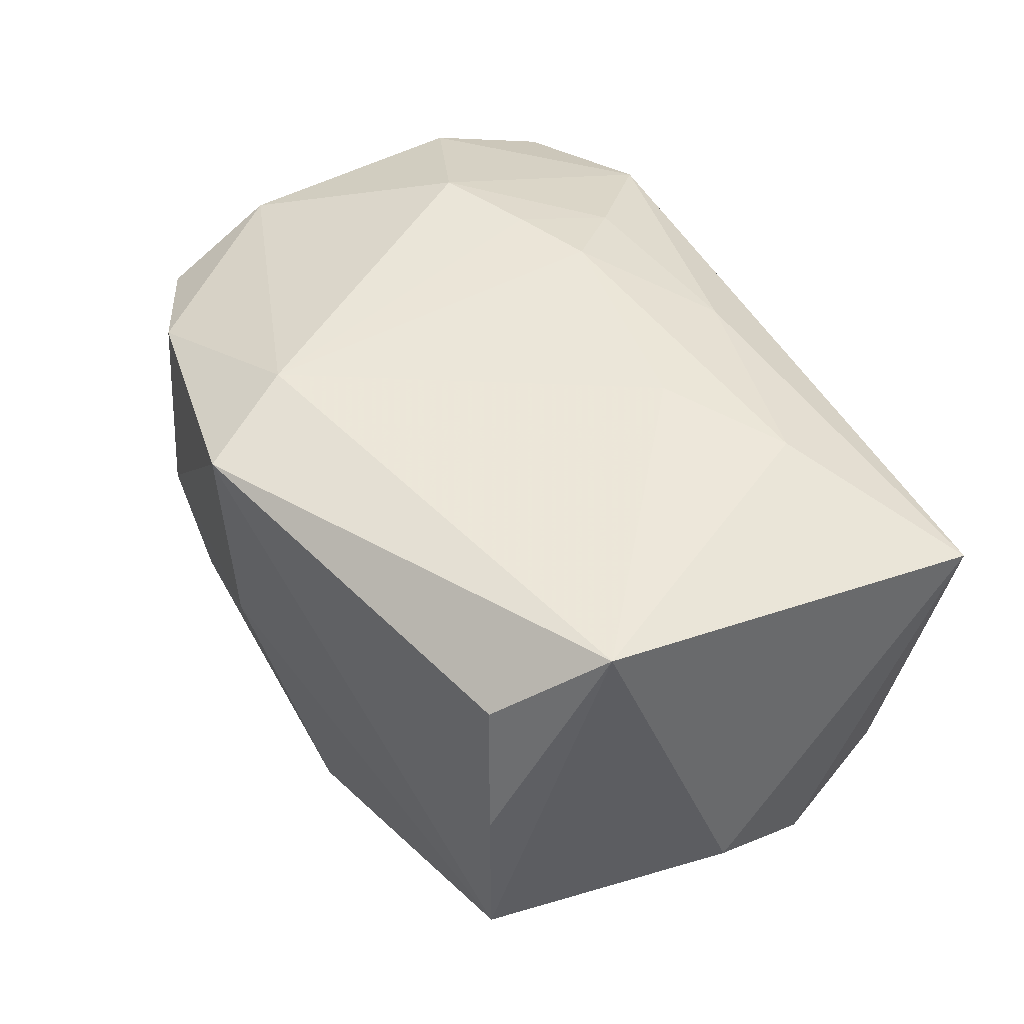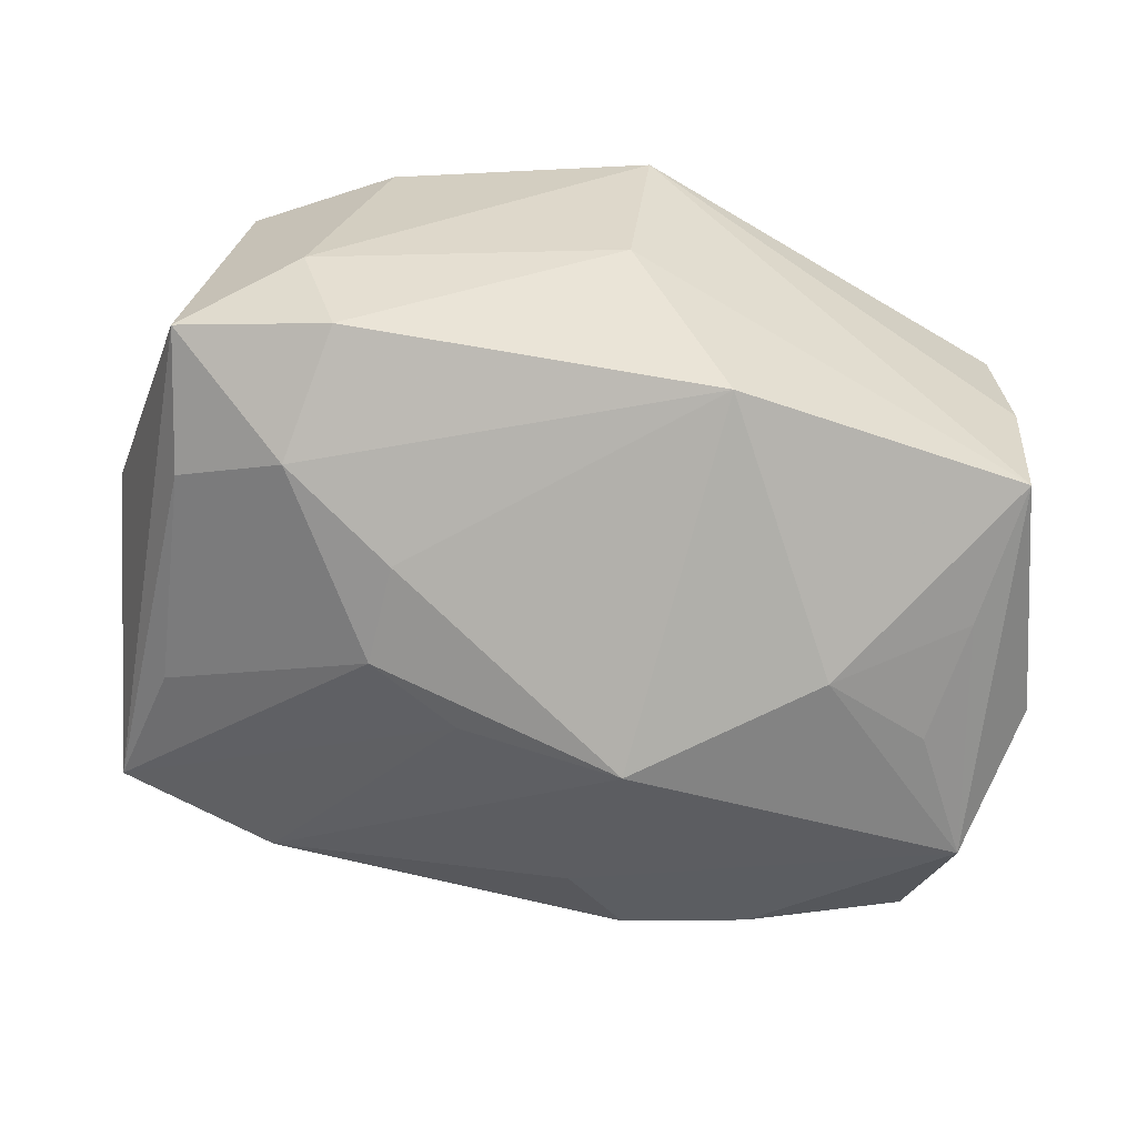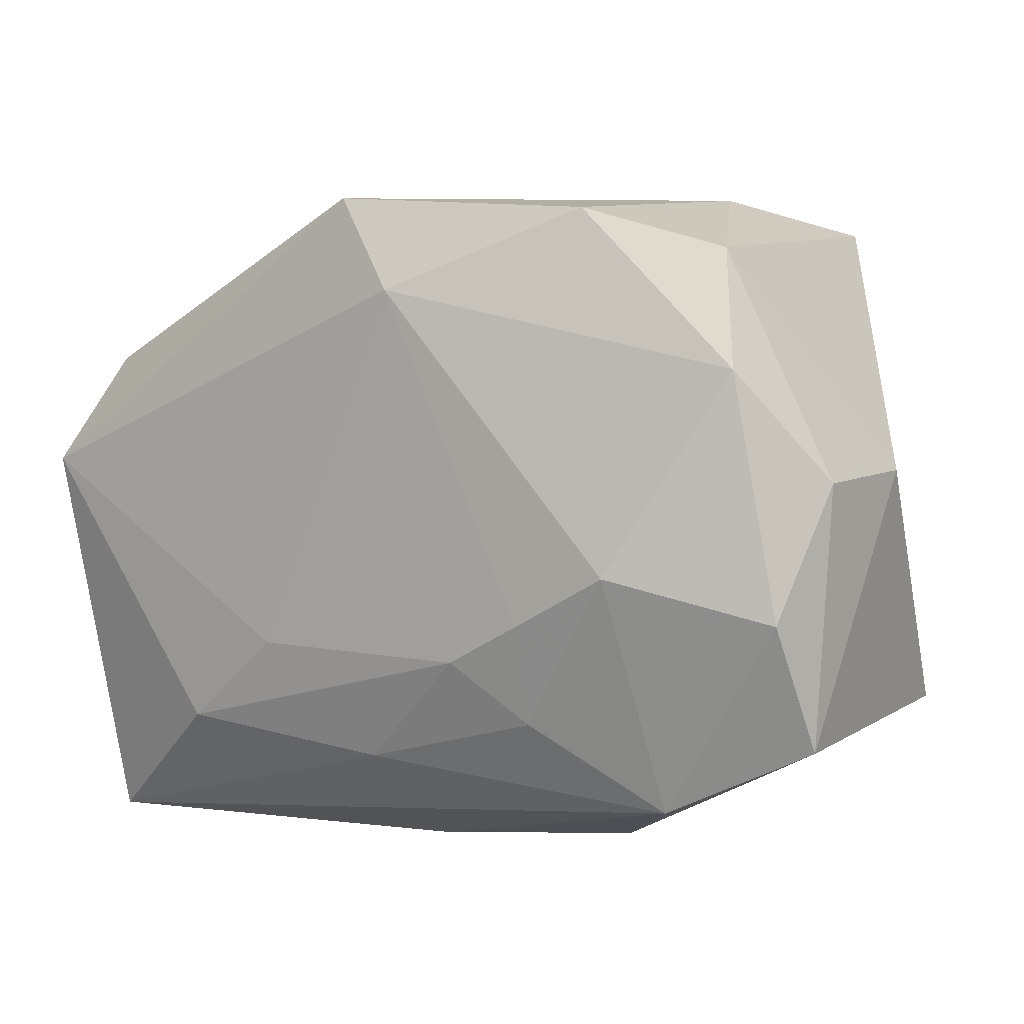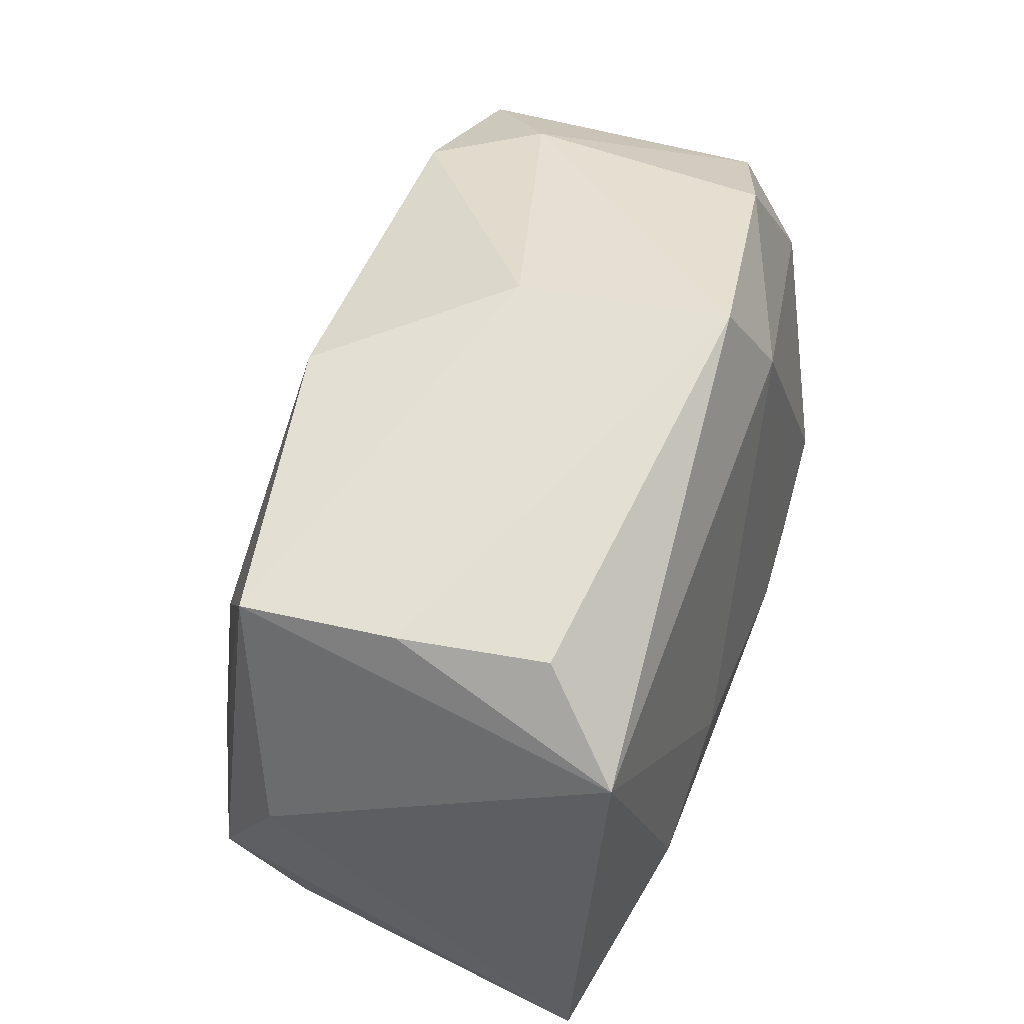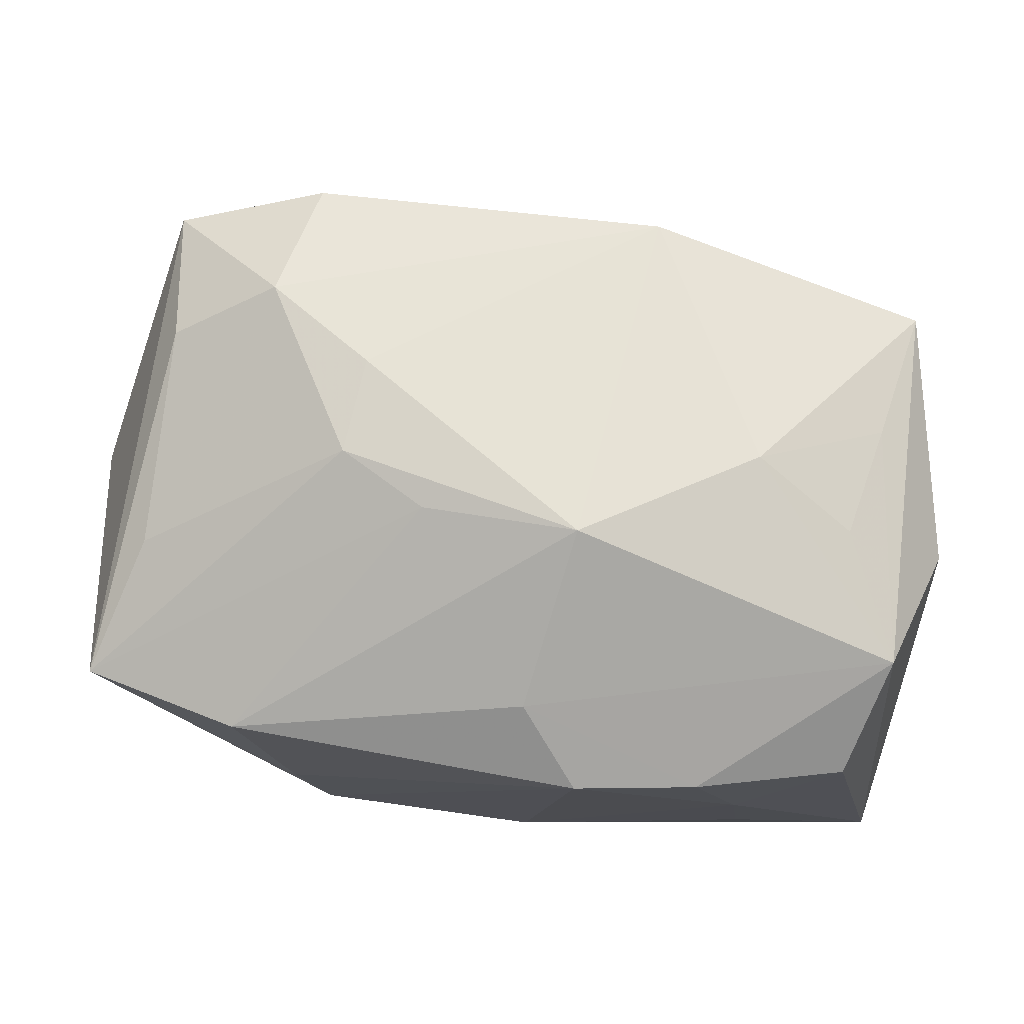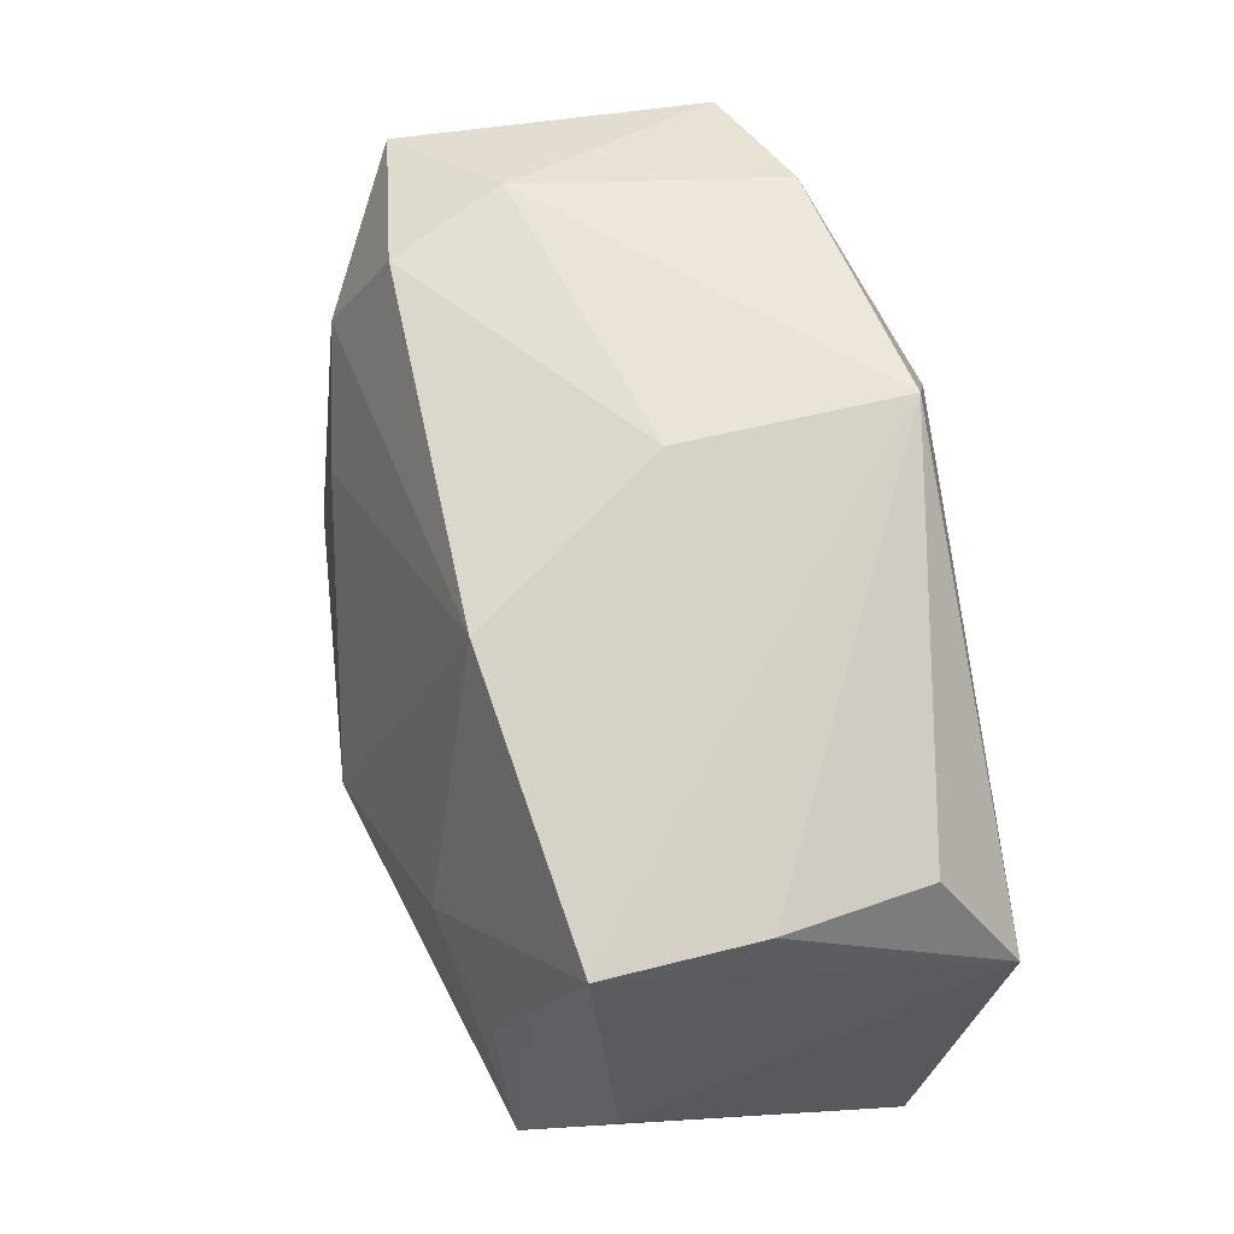
<metadata>
{"format":"obj","ext":"obj","renderer":"f3d","projection":"perspective","resolution":1024,"background":"white","views":[{"elev":46.9,"azim":-109.9,"up":"+Z"},{"elev":29.1,"azim":-171.7,"up":"+Y"},{"elev":6.4,"azim":32.7,"up":"+Y"},{"elev":37.9,"azim":-70.0,"up":"+Y"},{"elev":-8.9,"azim":-174.8,"up":"+Y"},{"elev":57.5,"azim":-101.2,"up":"+Y"}]}
</metadata>
<code>
v 0.0229 0.01077 0.01094
v 0.02082 0.01758 0.007848
v 0.02232 -0.002981 -0.01226
v -0.02385 0.01027 0.00937
v 0.02063 0.01033 -0.01227
v -0.02388 -0.01096 -0.01182
v -0.02318 -0.0201 0.01064
v -0.01188 -0.01832 -0.01012
v 0.01268 0.01992 0.01041
v 0.01385 0.01259 -0.01451
v -0.01604 0.001338 -0.01445
v -0.02142 -0.00301 -0.01244
v -0.002692 0.0206 0.01294
v -0.0001297 -0.02021 0.005158
v 0.02763 0.004412 -0.001307
v -0.003132 0.02017 6.813e-05
v 0.01084 -0.01042 0.01319
v -0.02728 -0.003994 -0.006896
v -0.0004981 -0.01361 0.01317
v -0.01395 -0.01237 0.0141
v -0.02581 0.003698 0.01367
v -0.007563 -0.006946 0.01477
v 0.001691 0.0151 0.01477
v -0.01001 0.01692 -0.0108
v 0.02603 -0.01099 -0.01071
v -0.00519 -0.003523 -0.01799
v -0.02615 0.01108 -0.008167
v 0.009087 0.001764 -0.0166
v -0.02365 0.00345 -0.01051
v -0.001614 -0.01359 -0.01393
v 0.02085 0.01837 -0.01002
v 0.02689 -0.01118 0.007981
v -0.0144 -0.02003 0.004249
v 0.02706 0.004214 0.006426
v 0.01457 0.0206 -0.004756
v -0.01421 -0.01925 -0.003693
v -0.004475 -0.01842 -0.01119
v 0.01468 -0.01711 -0.0009514
v 0.004211 -0.001826 -0.01685
v 0.006307 -0.006892 0.01477
v 0.0167 -0.01457 -0.01167
v 0.007805 0.007481 -0.01582
v 0.02583 -0.003525 0.01106
v -0.0209 -0.01735 -0.008286
v 0.01332 -0.01832 0.005182
v 0.0165 -0.001136 0.01449
v 0.01087 -0.00435 0.0147
v 0.01834 -0.0154 0.01005
v 0.01149 0.01959 -0.01125
v -0.02547 0.01088 0.0009023
f 18 7 21
f 18 21 27
f 4 21 13
f 15 2 34
f 34 32 15
f 43 32 34
f 43 34 1
f 1 34 2
f 27 24 11
f 11 24 26
f 13 21 23
f 21 22 23
f 7 33 14
f 16 27 13
f 16 24 27
f 49 24 16
f 13 35 16
f 16 35 49
f 26 24 42
f 50 27 21
f 21 4 50
f 13 27 50
f 50 4 13
f 9 35 13
f 2 35 9
f 13 23 9
f 9 1 2
f 9 23 1
f 36 33 7
f 7 44 36
f 36 14 33
f 27 11 29
f 6 11 26
f 6 7 18
f 6 44 7
f 18 27 6
f 27 29 6
f 31 35 2
f 31 2 15
f 49 35 31
f 25 3 5
f 25 31 15
f 5 31 25
f 15 32 25
f 25 32 45
f 48 32 43
f 45 32 48
f 48 14 45
f 7 14 48
f 20 21 7
f 20 22 21
f 46 48 43
f 17 48 46
f 43 1 46
f 1 23 46
f 39 41 26
f 39 25 41
f 3 25 28
f 25 39 28
f 26 42 28
f 28 39 26
f 12 29 11
f 11 6 12
f 12 6 29
f 10 31 5
f 10 28 42
f 49 31 10
f 5 3 10
f 3 28 10
f 10 24 49
f 10 42 24
f 45 14 37
f 14 36 37
f 19 48 17
f 7 48 19
f 19 20 7
f 22 20 40
f 40 23 22
f 40 19 17
f 20 19 40
f 45 37 38
f 38 37 41
f 38 25 45
f 41 25 38
f 8 36 44
f 8 37 36
f 44 6 8
f 26 41 30
f 41 37 30
f 30 6 26
f 30 8 6
f 37 8 30
f 17 46 47
f 47 40 17
f 47 46 23
f 23 40 47

</code>
